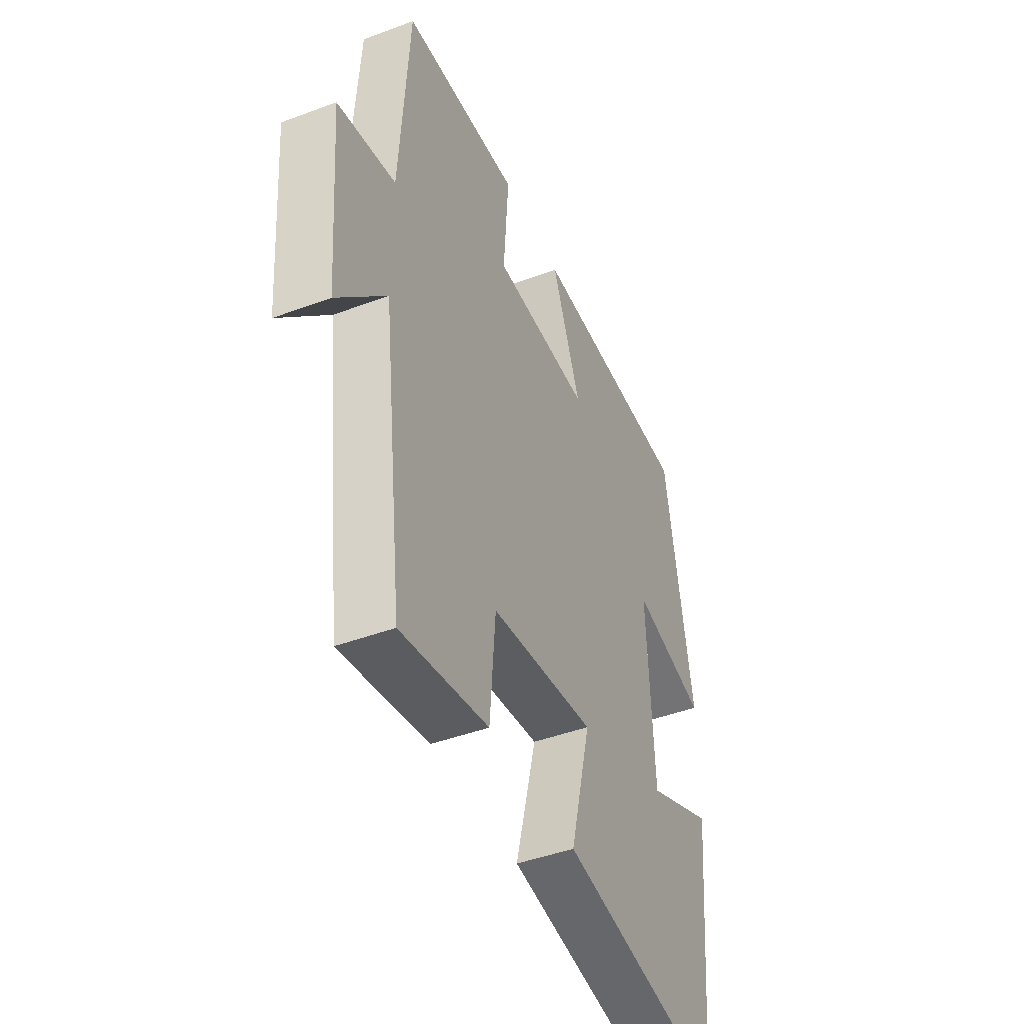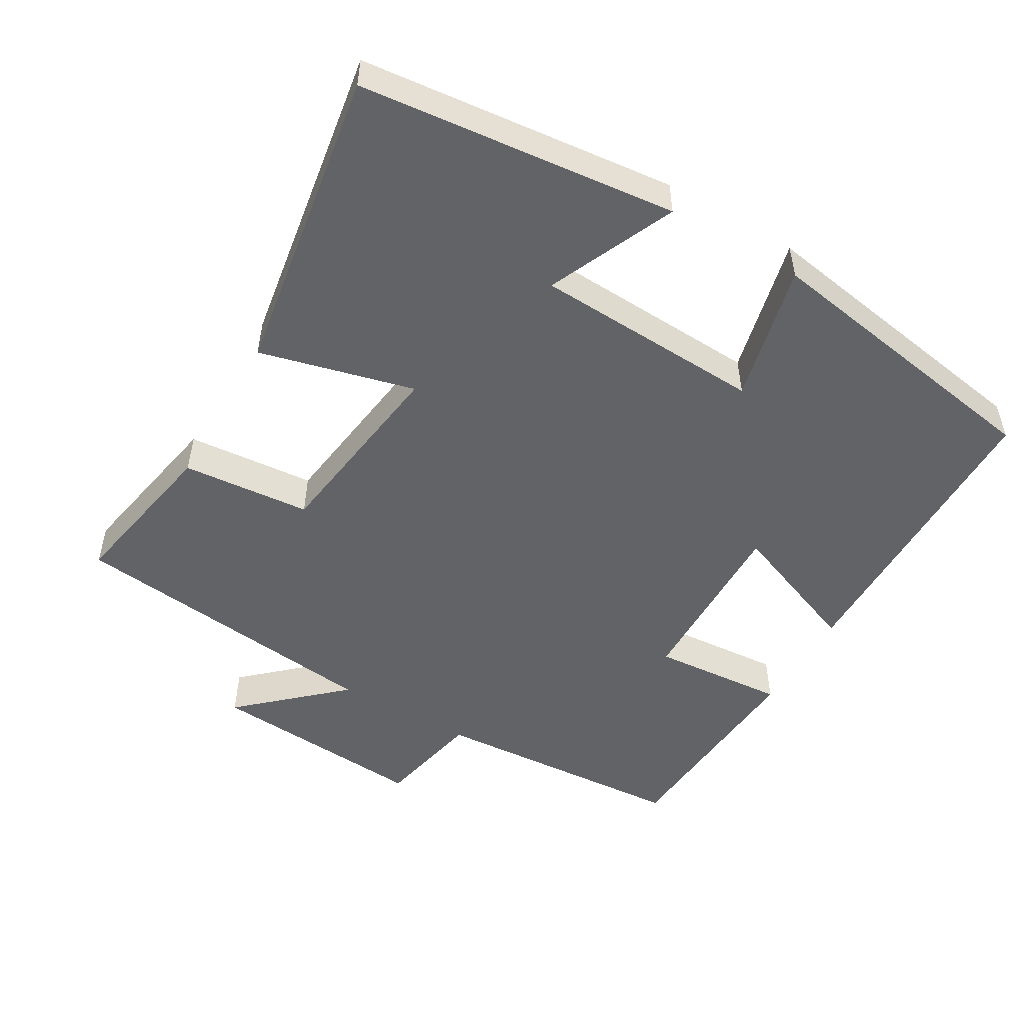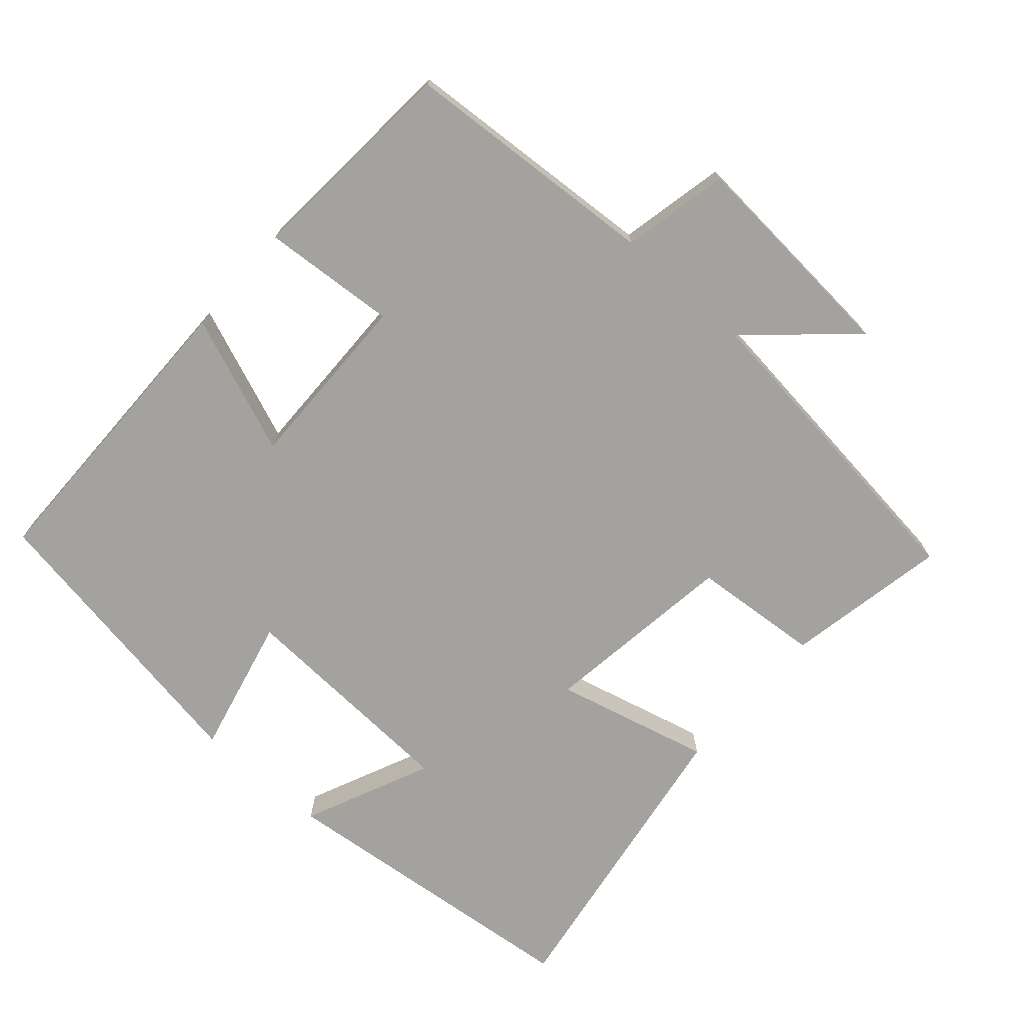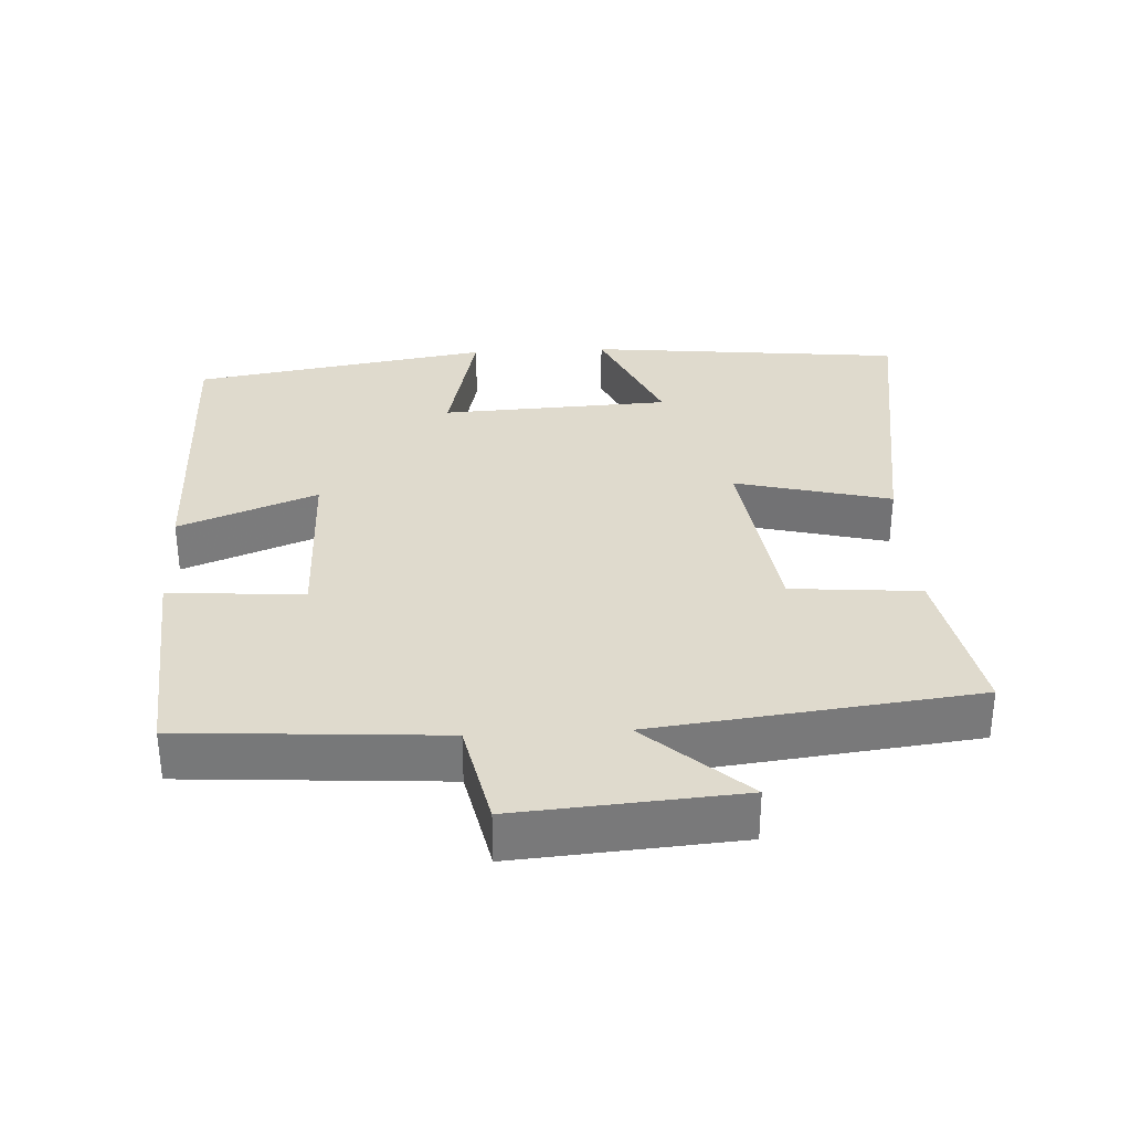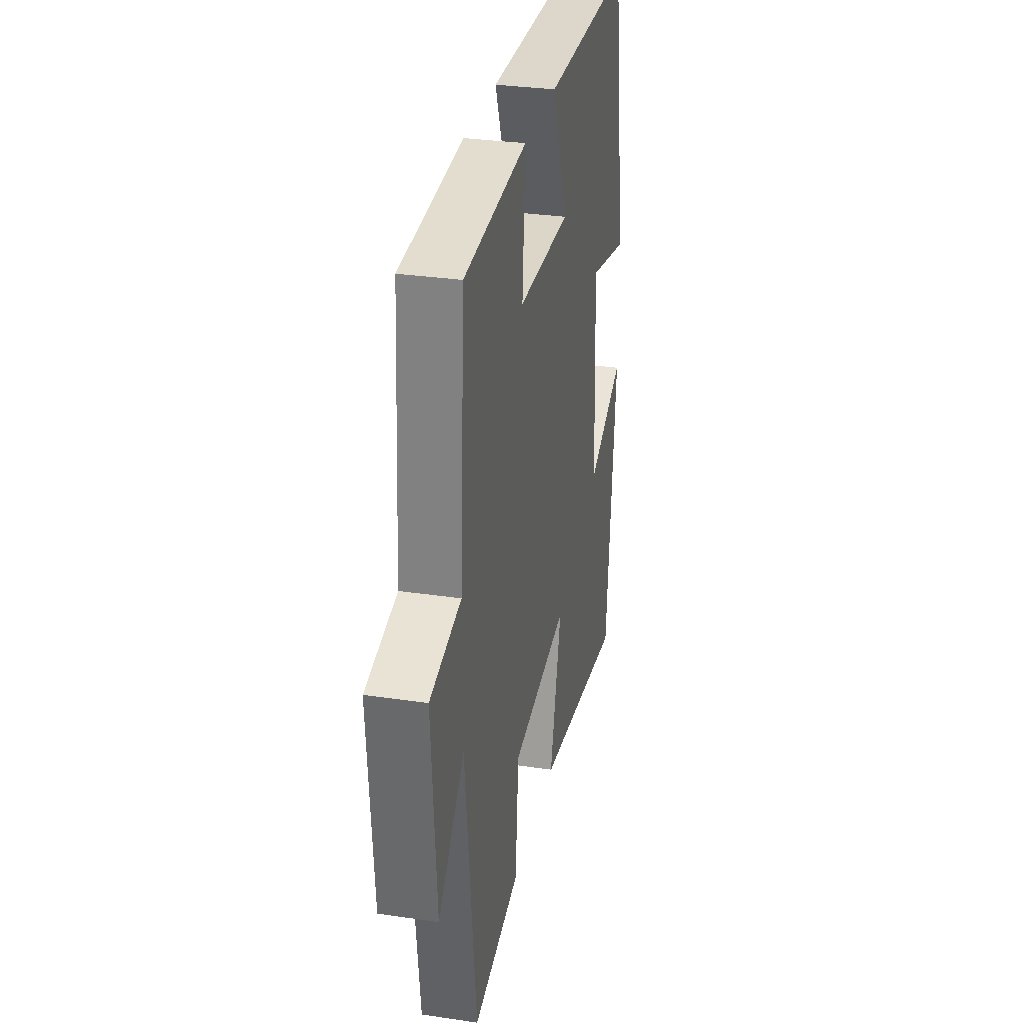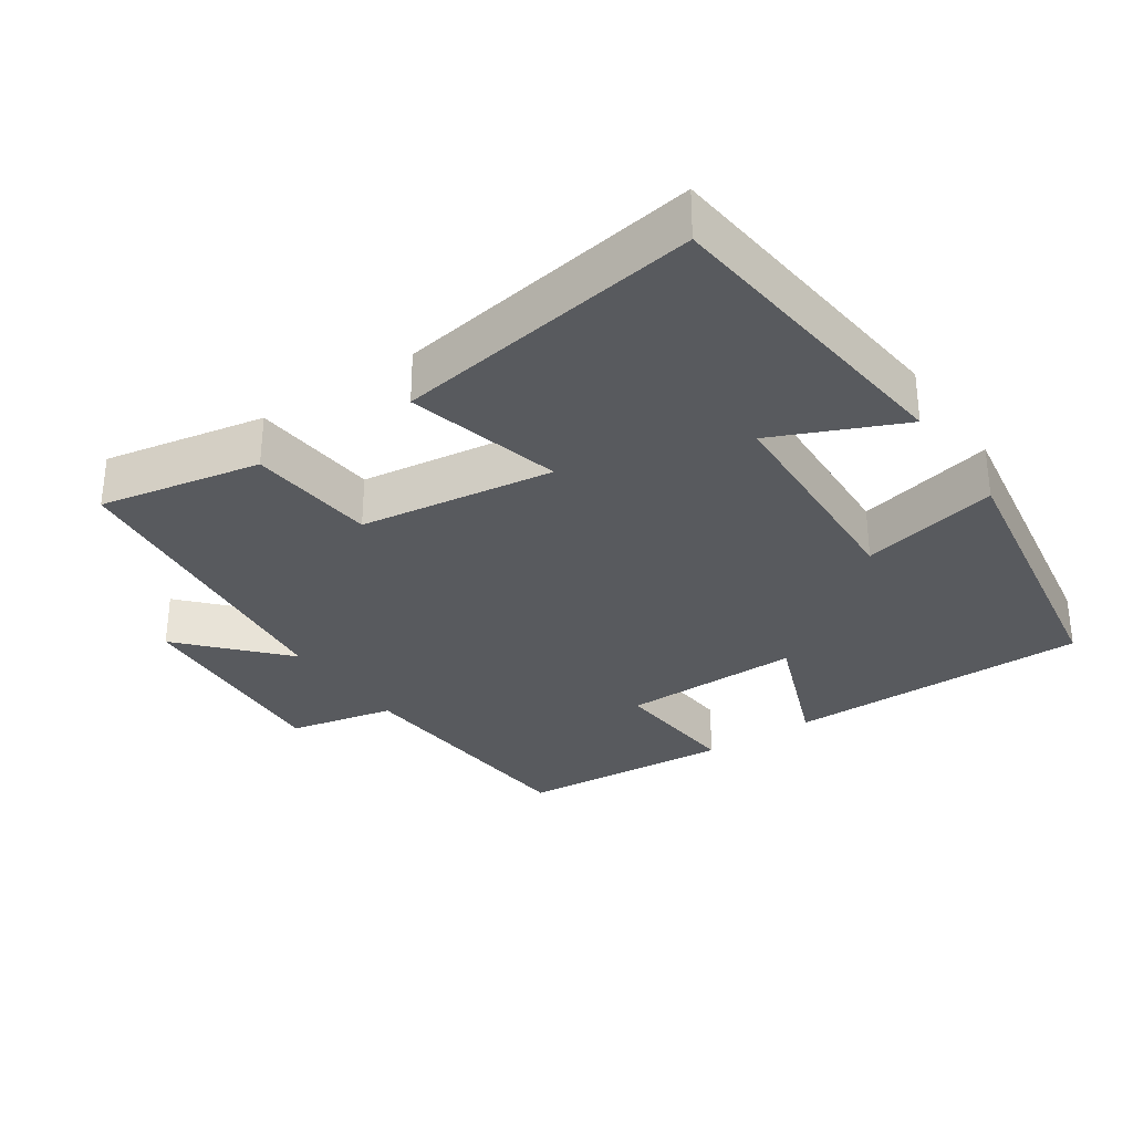
<metadata>
{"format":"obj","ext":"obj","renderer":"f3d","projection":"perspective","resolution":1024,"background":"white","views":[{"elev":-44.5,"azim":113.5,"up":"+Z"},{"elev":-51.0,"azim":-120.1,"up":"+Y"},{"elev":-72.4,"azim":48.6,"up":"+Y"},{"elev":32.6,"azim":87.0,"up":"+Y"},{"elev":31.0,"azim":102.0,"up":"+Z"},{"elev":-31.0,"azim":-145.6,"up":"+Y"}]}
</metadata>
<code>
v 0.446 0.07 -0.544
v 0.217 0.07 -0.5
v 0.202 0.07 -0.318
v -0.074 0.07 -0.28
v -0.019 0.07 -0.5
v -0.454 0.07 -0.568
v -0.5 0.07 -0.121
v -0.32 0.07 -0.201
v -0.304 0.07 0.123
v -0.5 0.07 0.077
v -0.43 0.07 0.497
v 0.003 0.07 0.5
v -0.073 0.07 0.306
v 0.183 0.07 0.31
v 0.169 0.07 0.5
v 0.476 0.07 0.477
v 0.5 0.07 0.112
v 0.651 0.07 0.08
v 0.627 0.07 -0.232
v 0.5 0.07 -0.092
v 0.446 0 -0.544
v 0.217 0 -0.5
v 0.202 0 -0.318
v -0.074 0 -0.28
v -0.019 0 -0.5
v -0.454 0 -0.568
v -0.5 0 -0.121
v -0.32 0 -0.201
v -0.304 0 0.123
v -0.5 0 0.077
v -0.43 0 0.497
v 0.003 0 0.5
v -0.073 0 0.306
v 0.183 0 0.31
v 0.169 0 0.5
v 0.476 0 0.477
v 0.5 0 0.112
v 0.651 0 0.08
v 0.627 0 -0.232
v 0.5 0 -0.092
f 17 18 19 20
f 14 15 16 17
f 13 14 17 20
f 10 11 12 13
f 9 10 13
f 8 9 13 20
f 5 6 7 8
f 4 5 8
f 3 4 8 20
f 1 2 3 20
f 40 39 38 37
f 37 36 35 34
f 40 37 34 33
f 33 32 31 30
f 33 30 29
f 40 33 29 28
f 28 27 26 25
f 28 25 24
f 40 28 24 23
f 40 23 22 21
f 1 21 22 2
f 2 22 23 3
f 3 23 24 4
f 4 24 25 5
f 5 25 26 6
f 6 26 27 7
f 7 27 28 8
f 8 28 29 9
f 9 29 30 10
f 10 30 31 11
f 11 31 32 12
f 12 32 33 13
f 13 33 34 14
f 14 34 35 15
f 15 35 36 16
f 16 36 37 17
f 17 37 38 18
f 18 38 39 19
f 19 39 40 20
f 20 40 21 1

</code>
